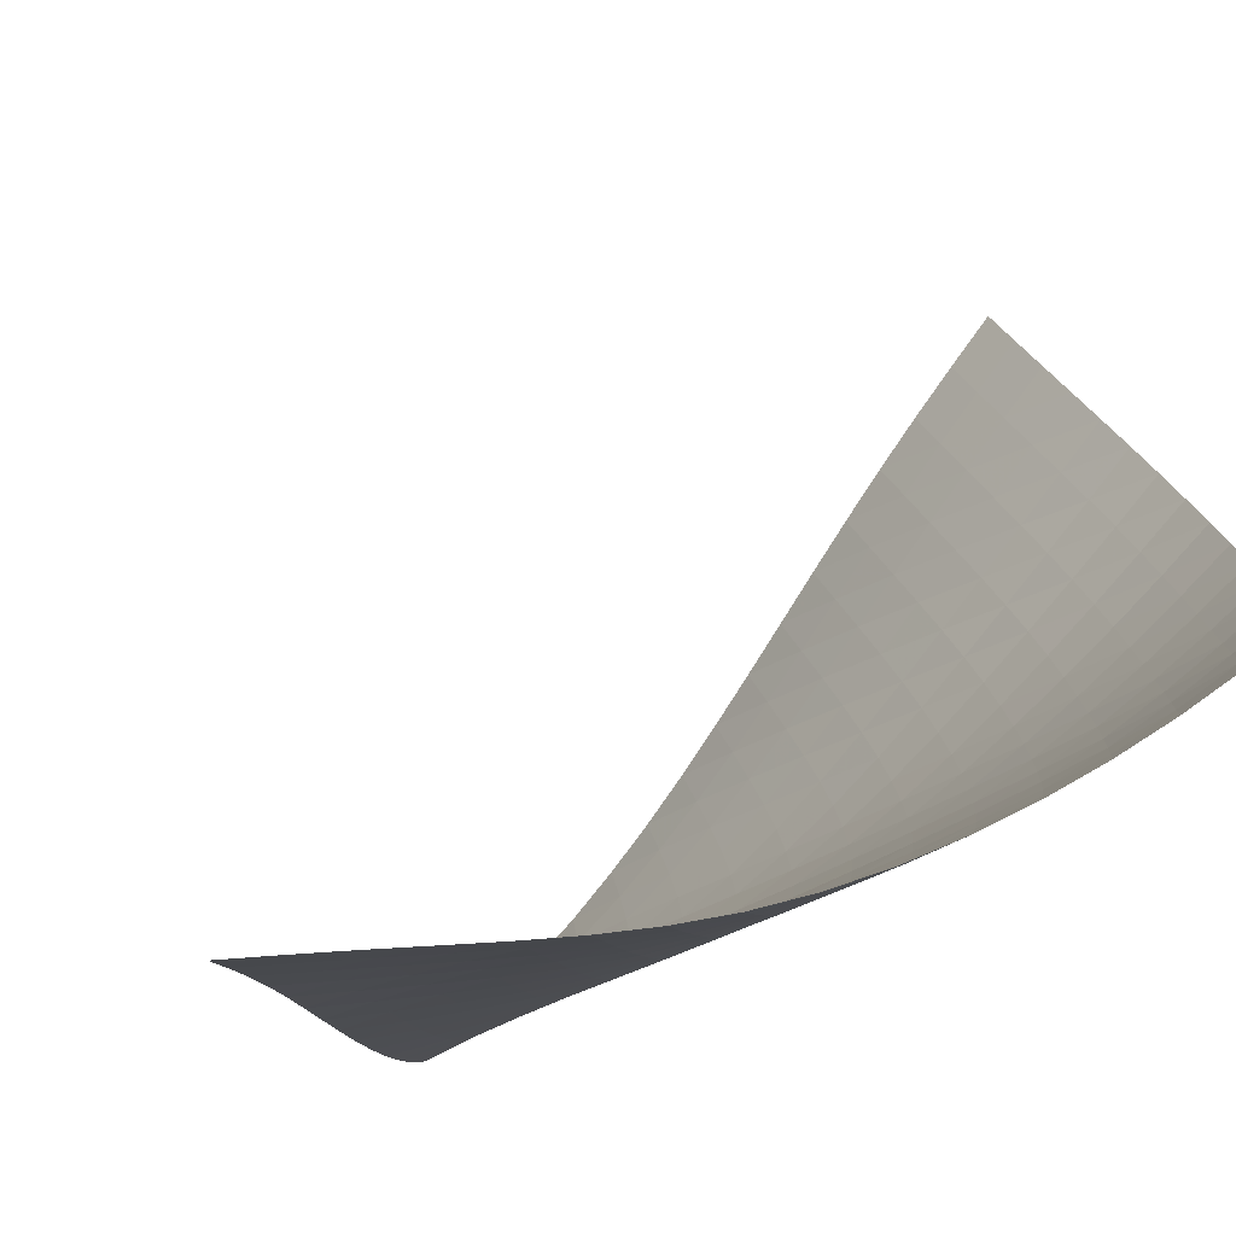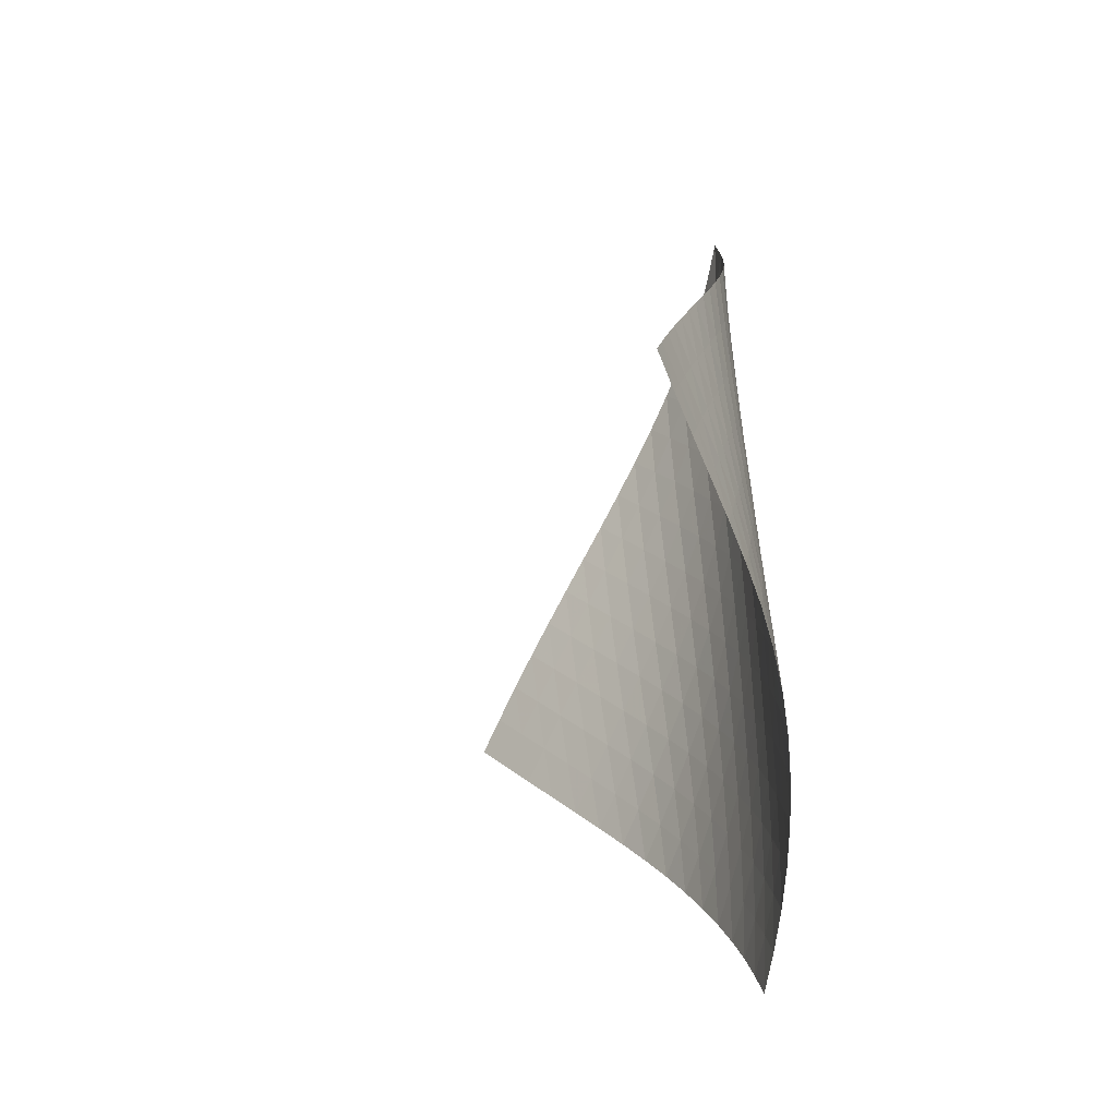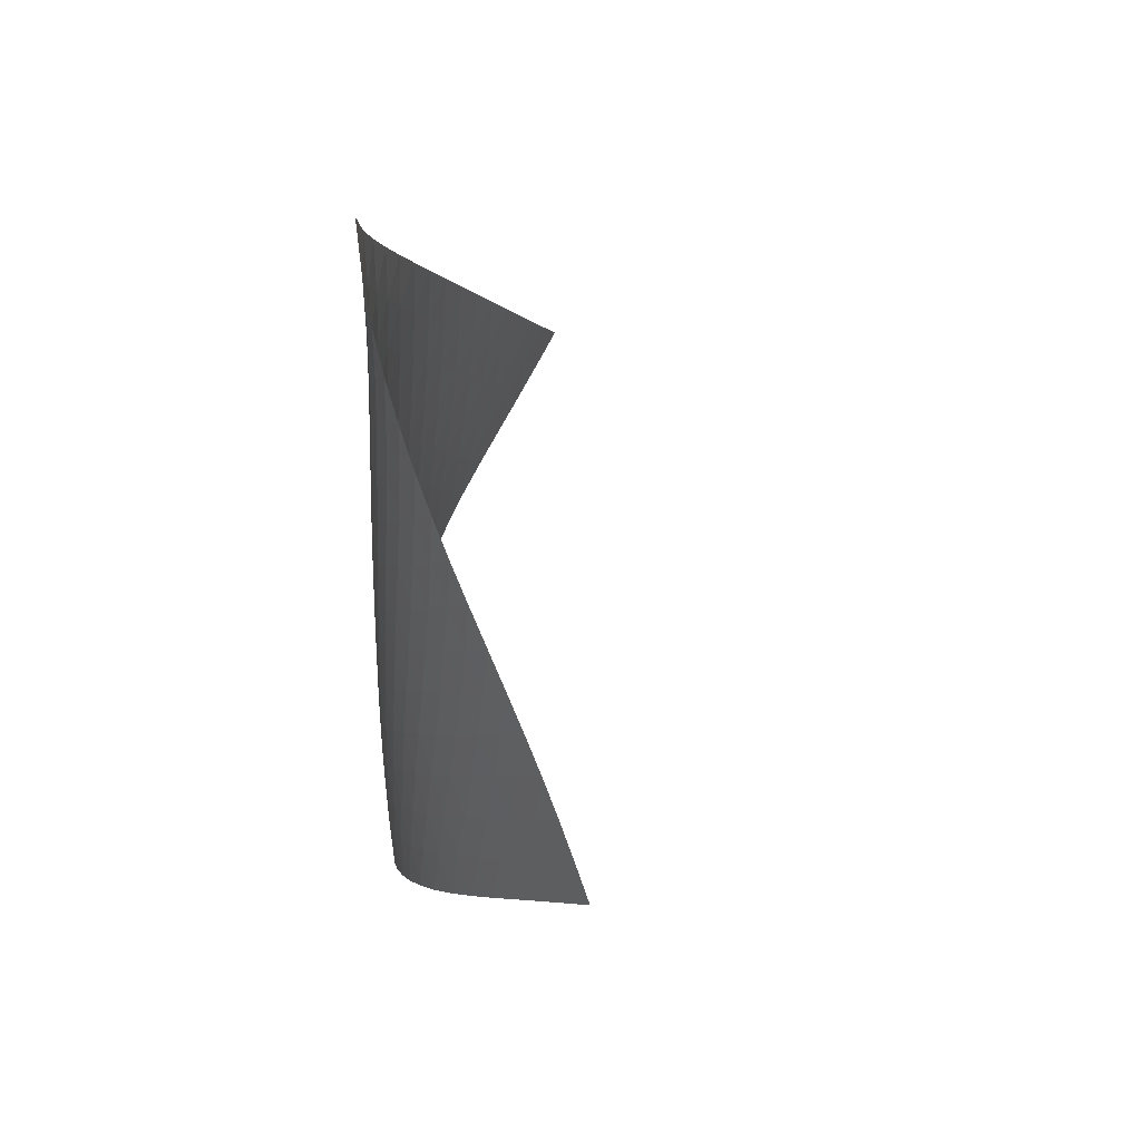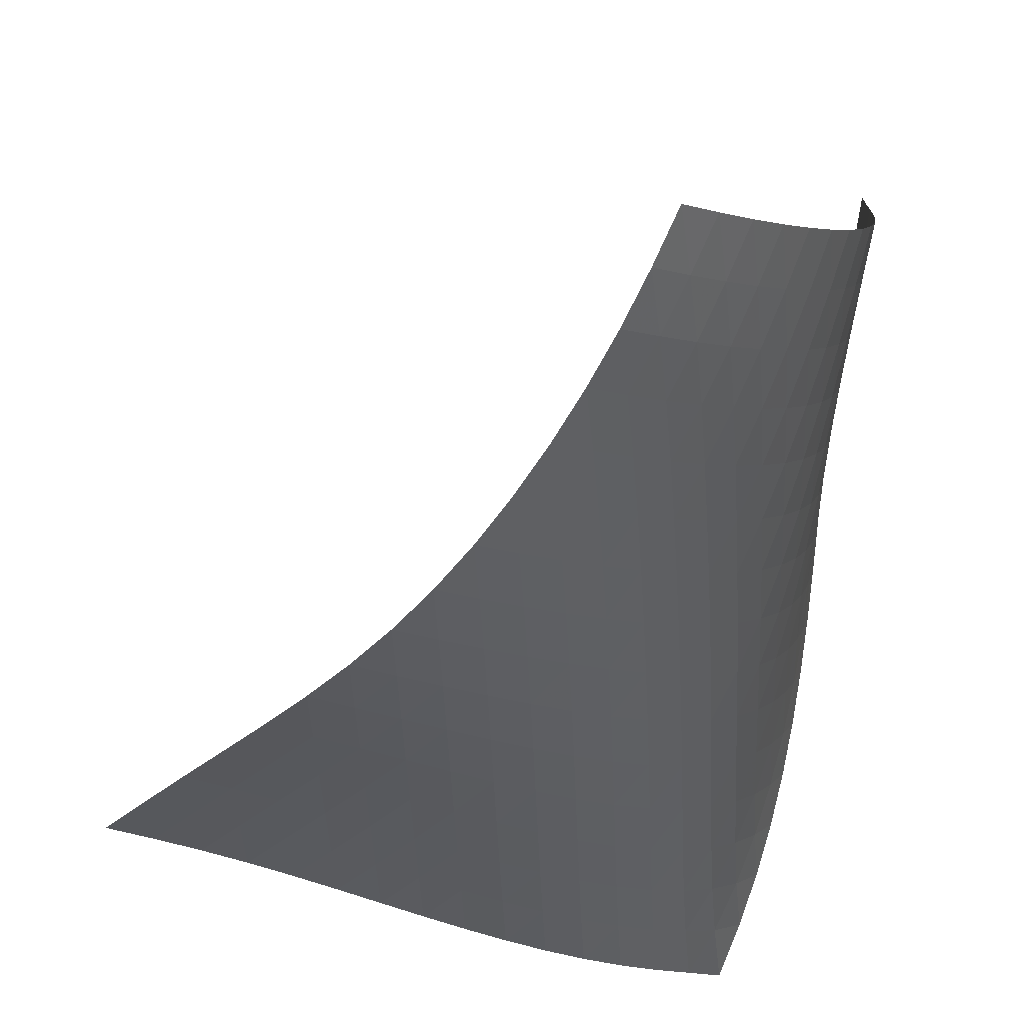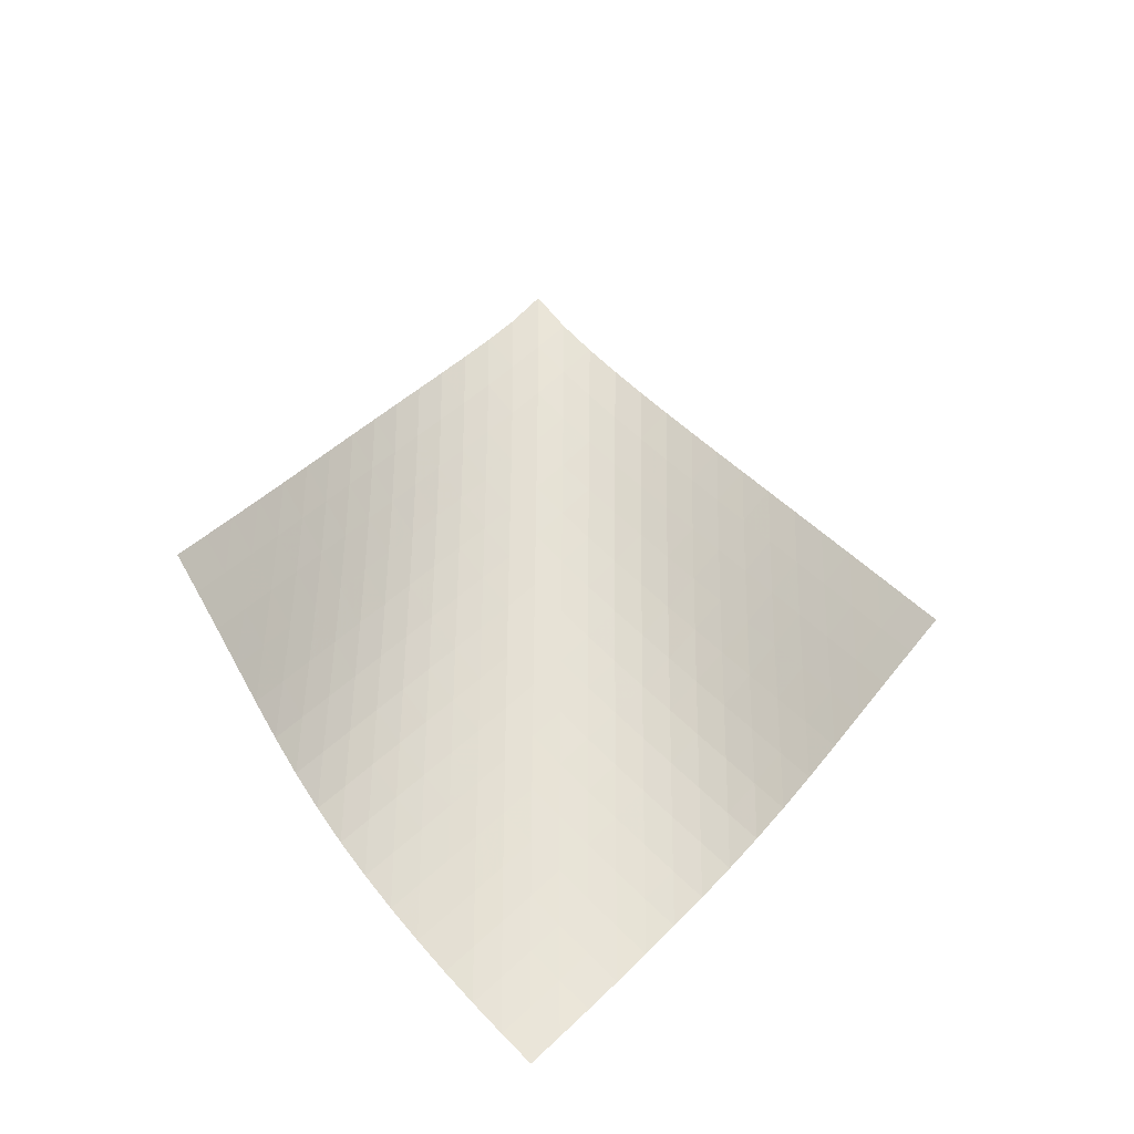
<metadata>
{"format":"obj","ext":"obj","renderer":"f3d","projection":"perspective","resolution":1024,"background":"white","views":[{"elev":-23.9,"azim":-31.6,"up":"+Z"},{"elev":-32.8,"azim":32.1,"up":"+Y"},{"elev":47.2,"azim":-137.6,"up":"+Y"},{"elev":-38.6,"azim":4.9,"up":"+Z"},{"elev":-28.1,"azim":-55.5,"up":"+Y"}]}
</metadata>
<code>
v -6.503 -0.04951 6.503
v -3.528 -9.975 14.89
v -14.89 -9.975 3.528
v -6.325 -18.9 6.325
v -14.33 -9.342 3.72
v -13.76 -8.707 3.9
v -13.2 -8.068 4.062
v -12.63 -7.426 4.207
v -12.05 -6.782 4.34
v -11.48 -6.136 4.467
v -10.91 -5.489 4.595
v -10.33 -4.841 4.732
v -9.757 -4.192 4.885
v -9.187 -3.541 5.061
v -8.622 -2.886 5.265
v -8.065 -2.226 5.505
v -7.522 -1.554 5.786
v -6.997 -0.8496 6.116
v -6.116 -0.8496 6.997
v -5.786 -1.554 7.522
v -5.505 -2.226 8.065
v -5.265 -2.886 8.622
v -5.061 -3.541 9.187
v -4.885 -4.192 9.757
v -4.732 -4.841 10.33
v -4.595 -5.489 10.91
v -4.467 -6.136 11.48
v -4.34 -6.782 12.05
v -4.207 -7.426 12.63
v -4.062 -8.068 13.2
v -3.9 -8.707 13.76
v -3.72 -9.342 14.33
v -3.541 -10.55 14.24
v -3.547 -11.13 13.59
v -3.546 -11.7 12.95
v -3.547 -12.28 12.3
v -3.564 -12.86 11.65
v -3.614 -13.44 11.01
v -3.715 -14.03 10.39
v -3.874 -14.63 9.781
v -4.093 -15.23 9.201
v -4.366 -15.84 8.65
v -4.684 -16.45 8.127
v -5.042 -17.06 7.632
v -5.438 -17.68 7.168
v -5.867 -18.29 6.733
v -6.733 -18.29 5.867
v -7.168 -17.68 5.438
v -7.632 -17.06 5.042
v -8.127 -16.45 4.684
v -8.65 -15.84 4.366
v -9.201 -15.23 4.093
v -9.781 -14.63 3.874
v -10.39 -14.03 3.715
v -11.01 -13.44 3.614
v -11.65 -12.86 3.564
v -12.3 -12.28 3.547
v -12.95 -11.7 3.546
v -13.59 -11.13 3.547
v -14.24 -10.55 3.541
v -6.527 -1.49 6.527
v -6.994 -2.16 6.127
v -7.499 -2.823 5.783
v -8.029 -3.479 5.488
v -8.576 -4.13 5.237
v -9.134 -4.779 5.021
v -9.699 -5.426 4.834
v -10.27 -6.072 4.669
v -10.84 -6.717 4.519
v -11.41 -7.361 4.375
v -11.98 -8.004 4.231
v -12.55 -8.645 4.079
v -13.12 -9.284 3.913
v -13.68 -9.919 3.733
v -6.127 -2.16 6.994
v -6.52 -2.794 6.52
v -6.97 -3.438 6.106
v -7.461 -4.083 5.75
v -7.982 -4.728 5.445
v -8.523 -5.372 5.184
v -9.076 -6.016 4.958
v -9.637 -6.659 4.761
v -10.2 -7.301 4.584
v -10.77 -7.943 4.419
v -11.34 -8.584 4.258
v -11.91 -9.223 4.095
v -12.47 -9.861 3.923
v -13.03 -10.5 3.739
v -5.783 -2.823 7.499
v -6.106 -3.438 6.97
v -6.49 -4.065 6.49
v -6.93 -4.699 6.067
v -7.414 -5.335 5.702
v -7.929 -5.973 5.387
v -8.464 -6.611 5.116
v -9.013 -7.25 4.879
v -9.571 -7.888 4.669
v -10.13 -8.527 4.477
v -10.7 -9.165 4.295
v -11.26 -9.802 4.116
v -11.82 -10.44 3.932
v -12.39 -11.07 3.741
v -5.488 -3.479 8.029
v -5.75 -4.083 7.461
v -6.067 -4.699 6.93
v -6.448 -5.322 6.448
v -6.884 -5.949 6.021
v -7.363 -6.58 5.649
v -7.874 -7.213 5.325
v -8.404 -7.847 5.042
v -8.949 -8.481 4.792
v -9.502 -9.115 4.566
v -10.06 -9.75 4.356
v -10.62 -10.38 4.153
v -11.18 -11.02 3.952
v -11.74 -11.65 3.749
v -5.237 -4.13 8.576
v -5.445 -4.728 7.982
v -5.702 -5.335 7.414
v -6.021 -5.949 6.884
v -6.403 -6.57 6.403
v -6.838 -7.194 5.975
v -7.314 -7.822 5.597
v -7.82 -8.45 5.264
v -8.346 -9.08 4.968
v -8.885 -9.71 4.701
v -9.432 -10.34 4.456
v -9.985 -10.97 4.225
v -10.54 -11.6 4
v -11.09 -12.23 3.779
v -5.021 -4.779 9.134
v -5.184 -5.372 8.523
v -5.387 -5.973 7.929
v -5.649 -6.58 7.363
v -5.975 -7.194 6.838
v -6.361 -7.814 6.361
v -6.796 -8.436 5.932
v -7.269 -9.06 5.549
v -7.77 -9.685 5.206
v -8.29 -10.31 4.896
v -8.823 -10.94 4.612
v -9.364 -11.56 4.347
v -9.91 -12.19 4.093
v -10.46 -12.81 3.849
v -4.834 -5.426 9.699
v -4.958 -6.016 9.076
v -5.116 -6.611 8.464
v -5.325 -7.213 7.874
v -5.597 -7.822 7.314
v -5.932 -8.436 6.796
v -6.323 -9.054 6.323
v -6.759 -9.674 5.894
v -7.229 -10.3 5.507
v -7.725 -10.92 5.154
v -8.239 -11.54 4.83
v -8.765 -12.16 4.529
v -9.3 -12.79 4.244
v -9.84 -13.41 3.972
v -4.669 -6.072 10.27
v -4.761 -6.659 9.637
v -4.879 -7.25 9.013
v -5.042 -7.847 8.404
v -5.264 -8.45 7.82
v -5.549 -9.06 7.269
v -5.894 -9.674 6.759
v -6.291 -10.29 6.291
v -6.728 -10.91 5.863
v -7.196 -11.53 5.47
v -7.687 -12.15 5.109
v -8.195 -12.77 4.773
v -8.715 -13.39 4.457
v -9.244 -14.01 4.157
v -4.519 -6.717 10.84
v -4.584 -7.301 10.2
v -4.669 -7.888 9.571
v -4.792 -8.481 8.949
v -4.968 -9.08 8.346
v -5.206 -9.685 7.77
v -5.507 -10.3 7.229
v -5.863 -10.91 6.728
v -6.265 -11.53 6.265
v -6.702 -12.15 5.837
v -7.168 -12.76 5.441
v -7.655 -13.38 5.073
v -8.159 -14 4.727
v -8.675 -14.62 4.401
v -4.375 -7.361 11.41
v -4.419 -7.943 10.77
v -4.477 -8.527 10.13
v -4.566 -9.115 9.502
v -4.701 -9.71 8.885
v -4.896 -10.31 8.29
v -5.154 -10.92 7.725
v -5.47 -11.53 7.196
v -5.837 -12.15 6.702
v -6.243 -12.76 6.243
v -6.683 -13.38 5.817
v -7.148 -13.99 5.419
v -7.634 -14.61 5.047
v -8.135 -15.23 4.697
v -4.231 -8.004 11.98
v -4.258 -8.584 11.34
v -4.295 -9.165 10.7
v -4.356 -9.75 10.06
v -4.456 -10.34 9.432
v -4.612 -10.94 8.823
v -4.83 -11.54 8.239
v -5.109 -12.15 7.687
v -5.441 -12.76 7.168
v -5.817 -13.38 6.683
v -6.229 -13.99 6.229
v -6.671 -14.61 5.805
v -7.138 -15.22 5.408
v -7.624 -15.84 5.036
v -4.079 -8.645 12.55
v -4.095 -9.223 11.91
v -4.116 -9.802 11.26
v -4.153 -10.38 10.62
v -4.225 -10.97 9.985
v -4.347 -11.56 9.364
v -4.529 -12.16 8.765
v -4.773 -12.77 8.195
v -5.073 -13.38 7.655
v -5.419 -13.99 7.148
v -5.805 -14.61 6.671
v -6.224 -15.22 6.224
v -6.672 -15.84 5.805
v -7.143 -16.45 5.413
v -3.913 -9.284 13.12
v -3.923 -9.861 12.47
v -3.932 -10.44 11.82
v -3.952 -11.02 11.18
v -4 -11.6 10.54
v -4.093 -12.19 9.91
v -4.244 -12.79 9.3
v -4.457 -13.39 8.715
v -4.727 -14 8.159
v -5.047 -14.61 7.634
v -5.408 -15.22 7.138
v -5.805 -15.84 6.672
v -6.235 -16.45 6.235
v -6.691 -17.07 5.825
v -3.733 -9.919 13.68
v -3.739 -10.5 13.03
v -3.741 -11.07 12.39
v -3.749 -11.65 11.74
v -3.779 -12.23 11.09
v -3.849 -12.81 10.46
v -3.972 -13.41 9.84
v -4.157 -14.01 9.244
v -4.401 -14.62 8.675
v -4.697 -15.23 8.135
v -5.036 -15.84 7.624
v -5.413 -16.45 7.143
v -5.825 -17.07 6.691
v -6.268 -17.68 6.268
f 256 46 4
f 256 4 47
f 5 74 60
f 5 60 3
f 74 88 59
f 74 59 60
f 88 102 58
f 88 58 59
f 102 116 57
f 102 57 58
f 116 130 56
f 116 56 57
f 130 144 55
f 130 55 56
f 144 158 54
f 144 54 55
f 158 172 53
f 158 53 54
f 172 186 52
f 172 52 53
f 186 200 51
f 186 51 52
f 200 214 50
f 200 50 51
f 214 228 49
f 214 49 50
f 228 242 48
f 228 48 49
f 242 256 47
f 242 47 48
f 1 19 61
f 1 61 18
f 18 61 62
f 18 62 17
f 17 62 63
f 17 63 16
f 16 63 64
f 16 64 15
f 15 64 65
f 15 65 14
f 14 65 66
f 14 66 13
f 13 66 67
f 13 67 12
f 12 67 68
f 12 68 11
f 11 68 69
f 11 69 10
f 10 69 70
f 10 70 9
f 9 70 71
f 9 71 8
f 8 71 72
f 8 72 7
f 7 72 73
f 7 73 6
f 6 73 74
f 6 74 5
f 19 20 75
f 19 75 61
f 61 75 76
f 61 76 62
f 62 76 77
f 62 77 63
f 63 77 78
f 63 78 64
f 64 78 79
f 64 79 65
f 65 79 80
f 65 80 66
f 66 80 81
f 66 81 67
f 67 81 82
f 67 82 68
f 68 82 83
f 68 83 69
f 69 83 84
f 69 84 70
f 70 84 85
f 70 85 71
f 71 85 86
f 71 86 72
f 72 86 87
f 72 87 73
f 73 87 88
f 73 88 74
f 20 21 89
f 20 89 75
f 75 89 90
f 75 90 76
f 76 90 91
f 76 91 77
f 77 91 92
f 77 92 78
f 78 92 93
f 78 93 79
f 79 93 94
f 79 94 80
f 80 94 95
f 80 95 81
f 81 95 96
f 81 96 82
f 82 96 97
f 82 97 83
f 83 97 98
f 83 98 84
f 84 98 99
f 84 99 85
f 85 99 100
f 85 100 86
f 86 100 101
f 86 101 87
f 87 101 102
f 87 102 88
f 21 22 103
f 21 103 89
f 89 103 104
f 89 104 90
f 90 104 105
f 90 105 91
f 91 105 106
f 91 106 92
f 92 106 107
f 92 107 93
f 93 107 108
f 93 108 94
f 94 108 109
f 94 109 95
f 95 109 110
f 95 110 96
f 96 110 111
f 96 111 97
f 97 111 112
f 97 112 98
f 98 112 113
f 98 113 99
f 99 113 114
f 99 114 100
f 100 114 115
f 100 115 101
f 101 115 116
f 101 116 102
f 22 23 117
f 22 117 103
f 103 117 118
f 103 118 104
f 104 118 119
f 104 119 105
f 105 119 120
f 105 120 106
f 106 120 121
f 106 121 107
f 107 121 122
f 107 122 108
f 108 122 123
f 108 123 109
f 109 123 124
f 109 124 110
f 110 124 125
f 110 125 111
f 111 125 126
f 111 126 112
f 112 126 127
f 112 127 113
f 113 127 128
f 113 128 114
f 114 128 129
f 114 129 115
f 115 129 130
f 115 130 116
f 23 24 131
f 23 131 117
f 117 131 132
f 117 132 118
f 118 132 133
f 118 133 119
f 119 133 134
f 119 134 120
f 120 134 135
f 120 135 121
f 121 135 136
f 121 136 122
f 122 136 137
f 122 137 123
f 123 137 138
f 123 138 124
f 124 138 139
f 124 139 125
f 125 139 140
f 125 140 126
f 126 140 141
f 126 141 127
f 127 141 142
f 127 142 128
f 128 142 143
f 128 143 129
f 129 143 144
f 129 144 130
f 24 25 145
f 24 145 131
f 131 145 146
f 131 146 132
f 132 146 147
f 132 147 133
f 133 147 148
f 133 148 134
f 134 148 149
f 134 149 135
f 135 149 150
f 135 150 136
f 136 150 151
f 136 151 137
f 137 151 152
f 137 152 138
f 138 152 153
f 138 153 139
f 139 153 154
f 139 154 140
f 140 154 155
f 140 155 141
f 141 155 156
f 141 156 142
f 142 156 157
f 142 157 143
f 143 157 158
f 143 158 144
f 25 26 159
f 25 159 145
f 145 159 160
f 145 160 146
f 146 160 161
f 146 161 147
f 147 161 162
f 147 162 148
f 148 162 163
f 148 163 149
f 149 163 164
f 149 164 150
f 150 164 165
f 150 165 151
f 151 165 166
f 151 166 152
f 152 166 167
f 152 167 153
f 153 167 168
f 153 168 154
f 154 168 169
f 154 169 155
f 155 169 170
f 155 170 156
f 156 170 171
f 156 171 157
f 157 171 172
f 157 172 158
f 26 27 173
f 26 173 159
f 159 173 174
f 159 174 160
f 160 174 175
f 160 175 161
f 161 175 176
f 161 176 162
f 162 176 177
f 162 177 163
f 163 177 178
f 163 178 164
f 164 178 179
f 164 179 165
f 165 179 180
f 165 180 166
f 166 180 181
f 166 181 167
f 167 181 182
f 167 182 168
f 168 182 183
f 168 183 169
f 169 183 184
f 169 184 170
f 170 184 185
f 170 185 171
f 171 185 186
f 171 186 172
f 27 28 187
f 27 187 173
f 173 187 188
f 173 188 174
f 174 188 189
f 174 189 175
f 175 189 190
f 175 190 176
f 176 190 191
f 176 191 177
f 177 191 192
f 177 192 178
f 178 192 193
f 178 193 179
f 179 193 194
f 179 194 180
f 180 194 195
f 180 195 181
f 181 195 196
f 181 196 182
f 182 196 197
f 182 197 183
f 183 197 198
f 183 198 184
f 184 198 199
f 184 199 185
f 185 199 200
f 185 200 186
f 28 29 201
f 28 201 187
f 187 201 202
f 187 202 188
f 188 202 203
f 188 203 189
f 189 203 204
f 189 204 190
f 190 204 205
f 190 205 191
f 191 205 206
f 191 206 192
f 192 206 207
f 192 207 193
f 193 207 208
f 193 208 194
f 194 208 209
f 194 209 195
f 195 209 210
f 195 210 196
f 196 210 211
f 196 211 197
f 197 211 212
f 197 212 198
f 198 212 213
f 198 213 199
f 199 213 214
f 199 214 200
f 29 30 215
f 29 215 201
f 201 215 216
f 201 216 202
f 202 216 217
f 202 217 203
f 203 217 218
f 203 218 204
f 204 218 219
f 204 219 205
f 205 219 220
f 205 220 206
f 206 220 221
f 206 221 207
f 207 221 222
f 207 222 208
f 208 222 223
f 208 223 209
f 209 223 224
f 209 224 210
f 210 224 225
f 210 225 211
f 211 225 226
f 211 226 212
f 212 226 227
f 212 227 213
f 213 227 228
f 213 228 214
f 30 31 229
f 30 229 215
f 215 229 230
f 215 230 216
f 216 230 231
f 216 231 217
f 217 231 232
f 217 232 218
f 218 232 233
f 218 233 219
f 219 233 234
f 219 234 220
f 220 234 235
f 220 235 221
f 221 235 236
f 221 236 222
f 222 236 237
f 222 237 223
f 223 237 238
f 223 238 224
f 224 238 239
f 224 239 225
f 225 239 240
f 225 240 226
f 226 240 241
f 226 241 227
f 227 241 242
f 227 242 228
f 31 32 243
f 31 243 229
f 229 243 244
f 229 244 230
f 230 244 245
f 230 245 231
f 231 245 246
f 231 246 232
f 232 246 247
f 232 247 233
f 233 247 248
f 233 248 234
f 234 248 249
f 234 249 235
f 235 249 250
f 235 250 236
f 236 250 251
f 236 251 237
f 237 251 252
f 237 252 238
f 238 252 253
f 238 253 239
f 239 253 254
f 239 254 240
f 240 254 255
f 240 255 241
f 241 255 256
f 241 256 242
f 32 2 33
f 32 33 243
f 243 33 34
f 243 34 244
f 244 34 35
f 244 35 245
f 245 35 36
f 245 36 246
f 246 36 37
f 246 37 247
f 247 37 38
f 247 38 248
f 248 38 39
f 248 39 249
f 249 39 40
f 249 40 250
f 250 40 41
f 250 41 251
f 251 41 42
f 251 42 252
f 252 42 43
f 252 43 253
f 253 43 44
f 253 44 254
f 254 44 45
f 254 45 255
f 255 45 46
f 255 46 256

</code>
